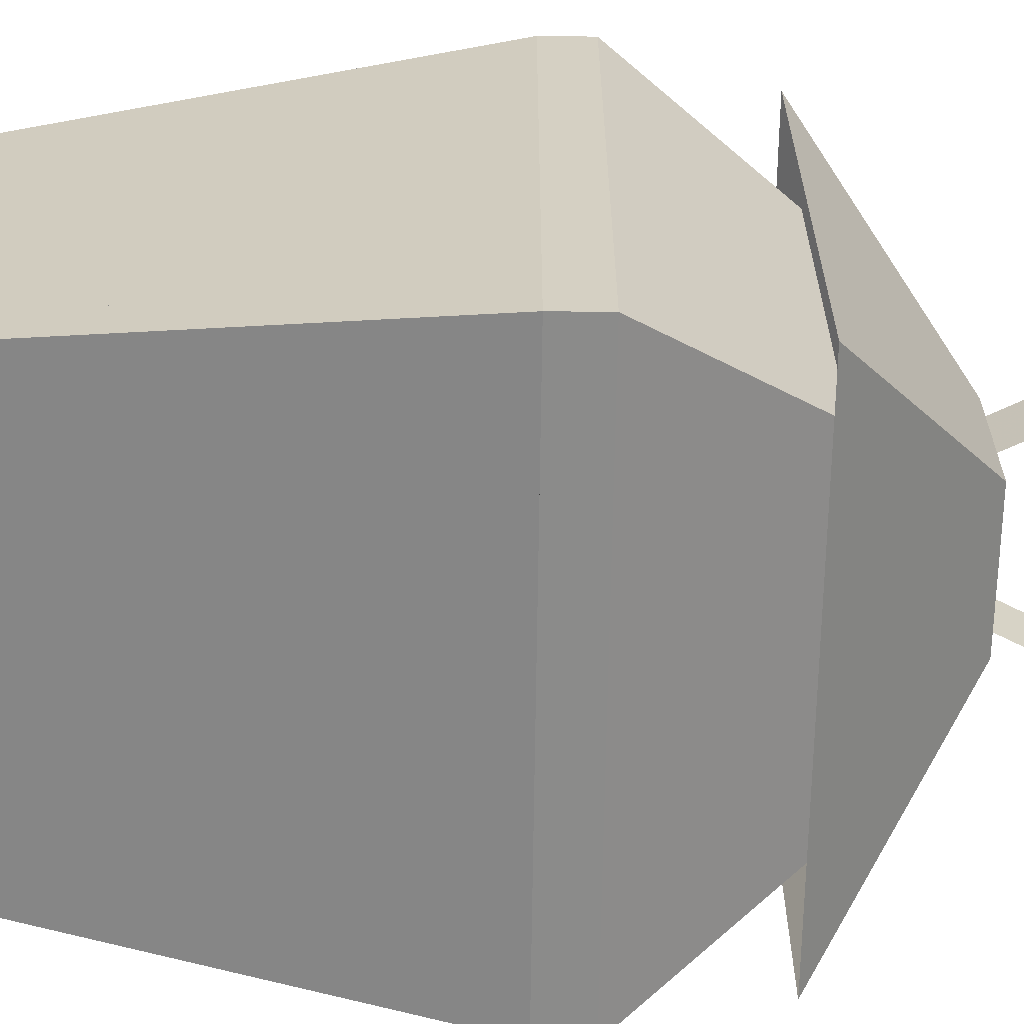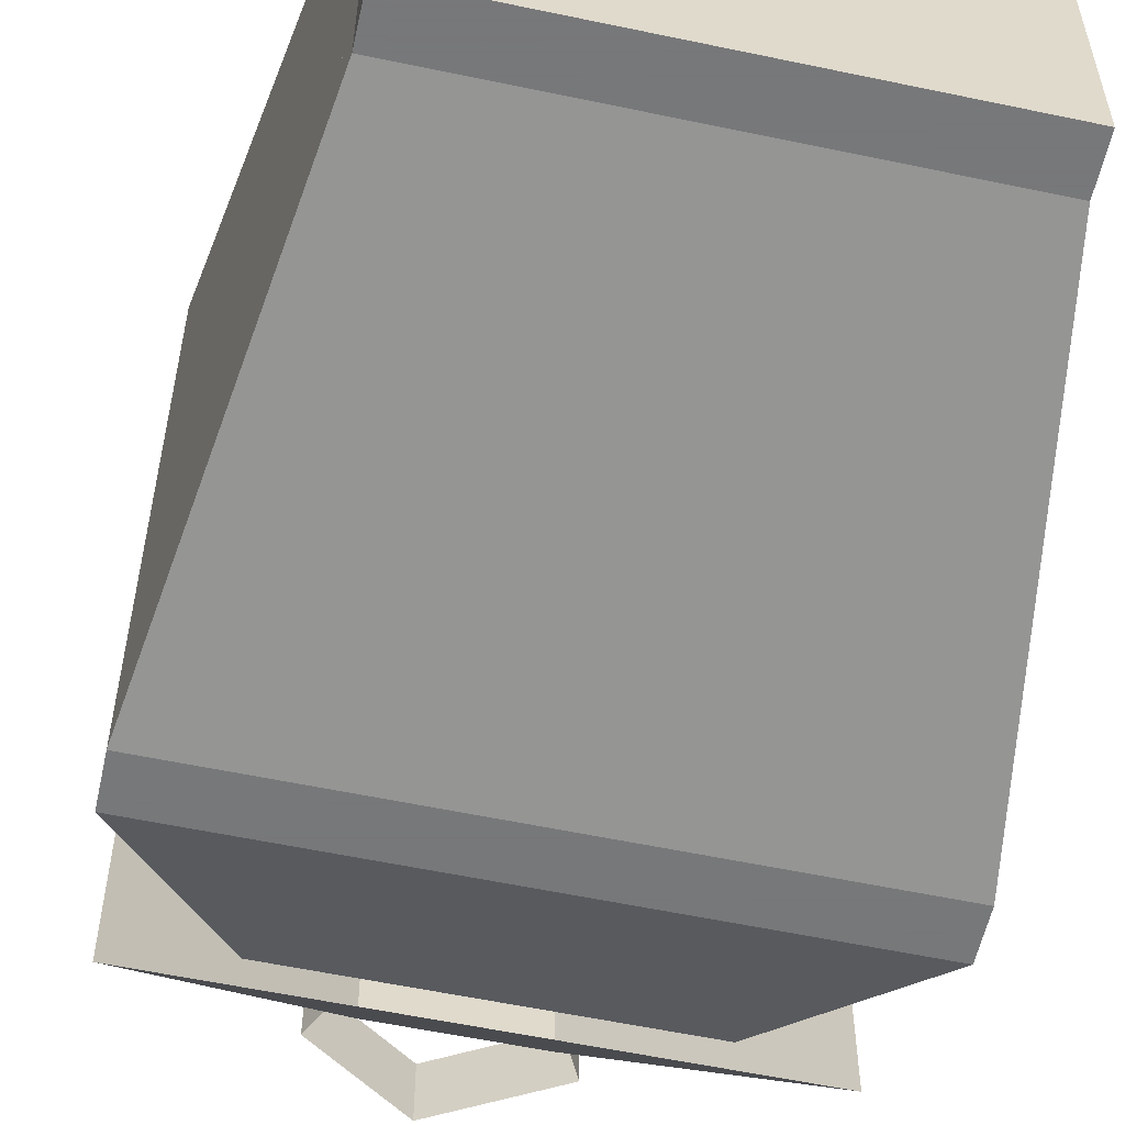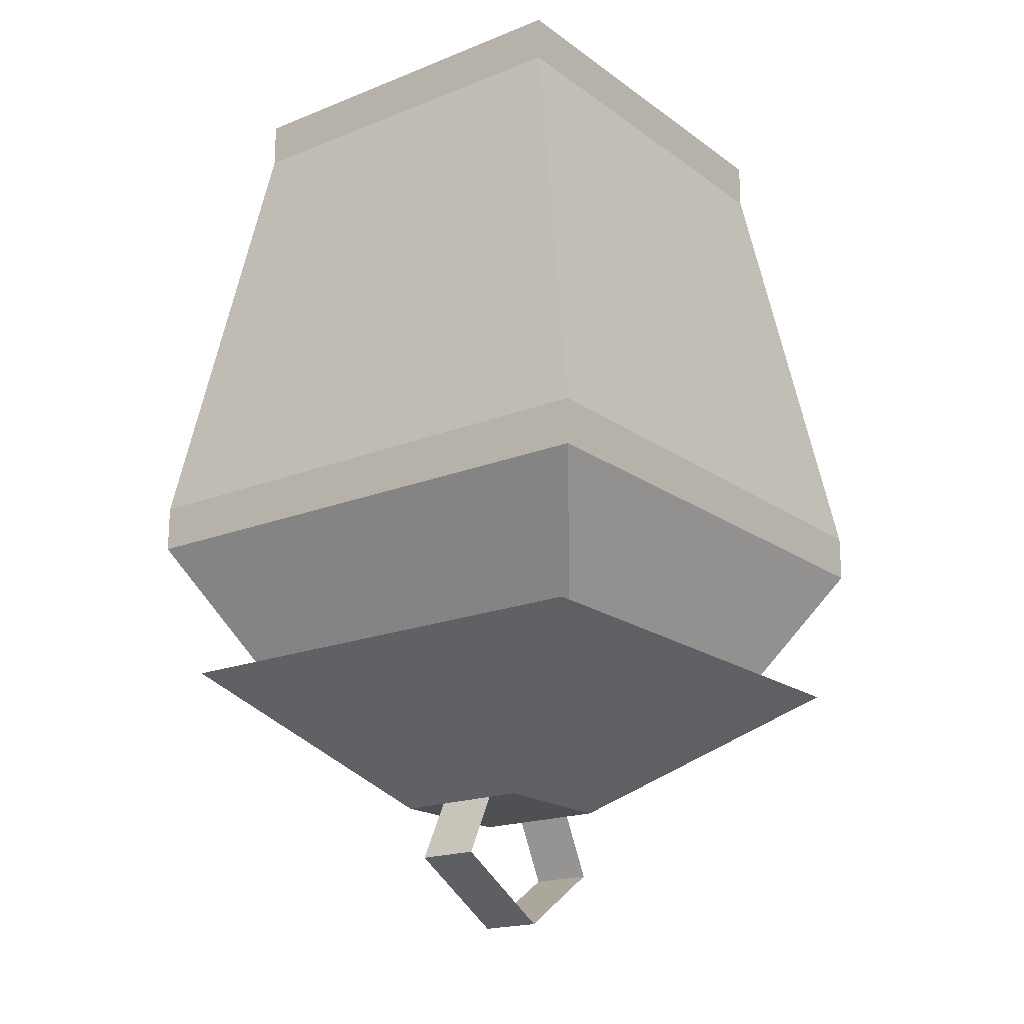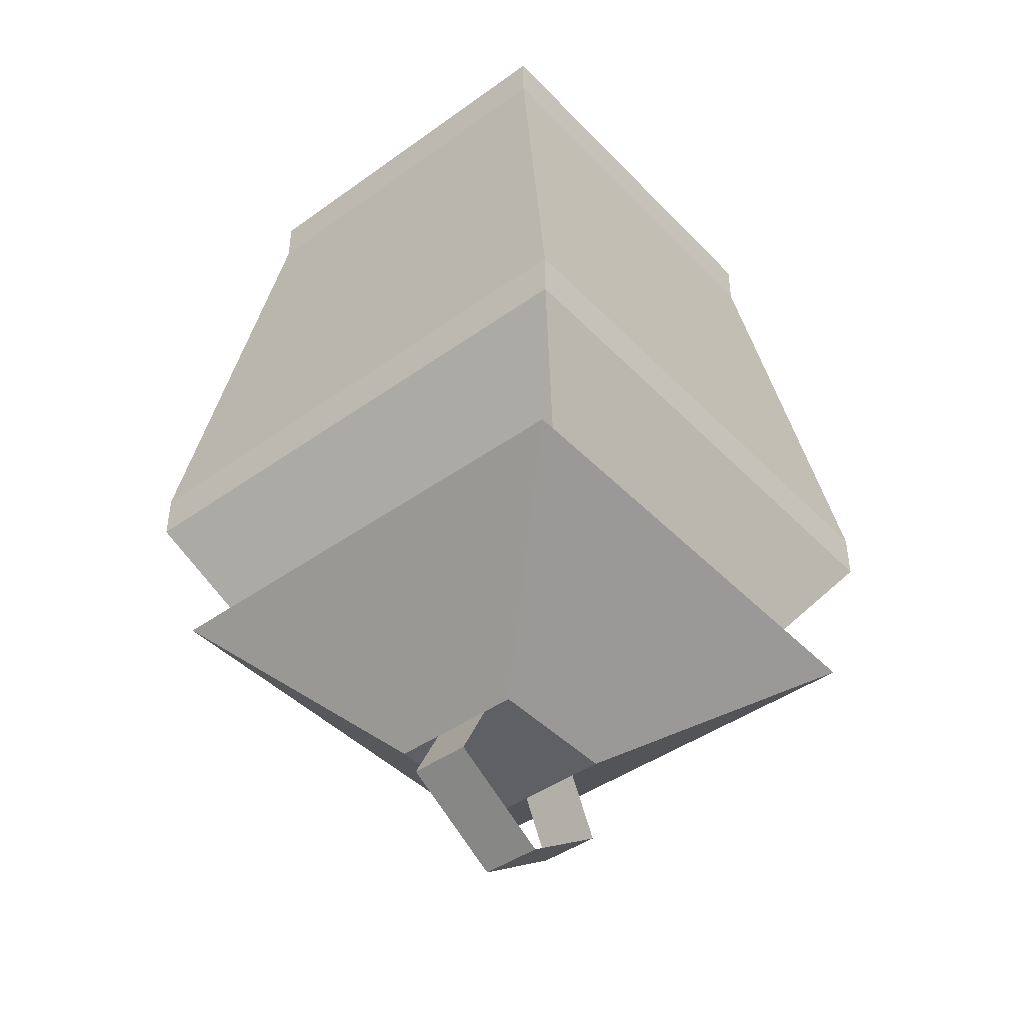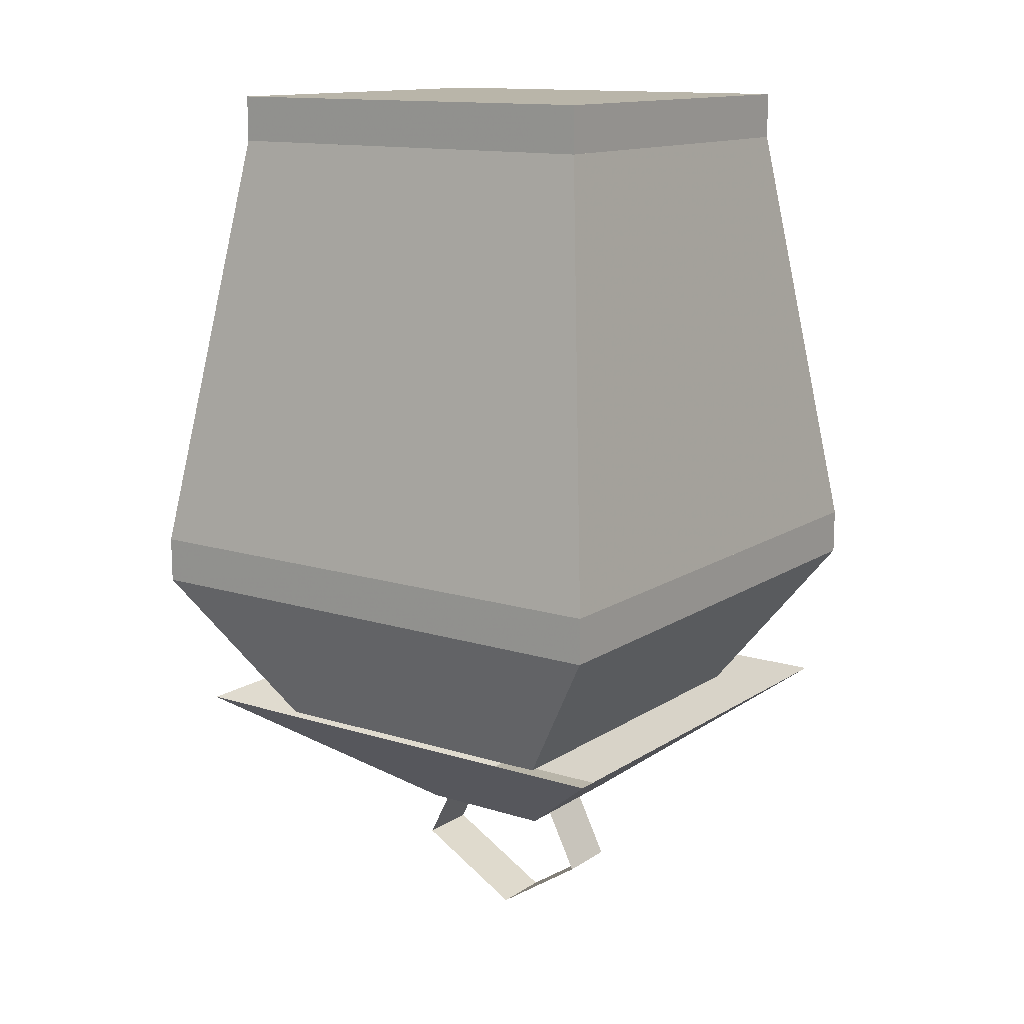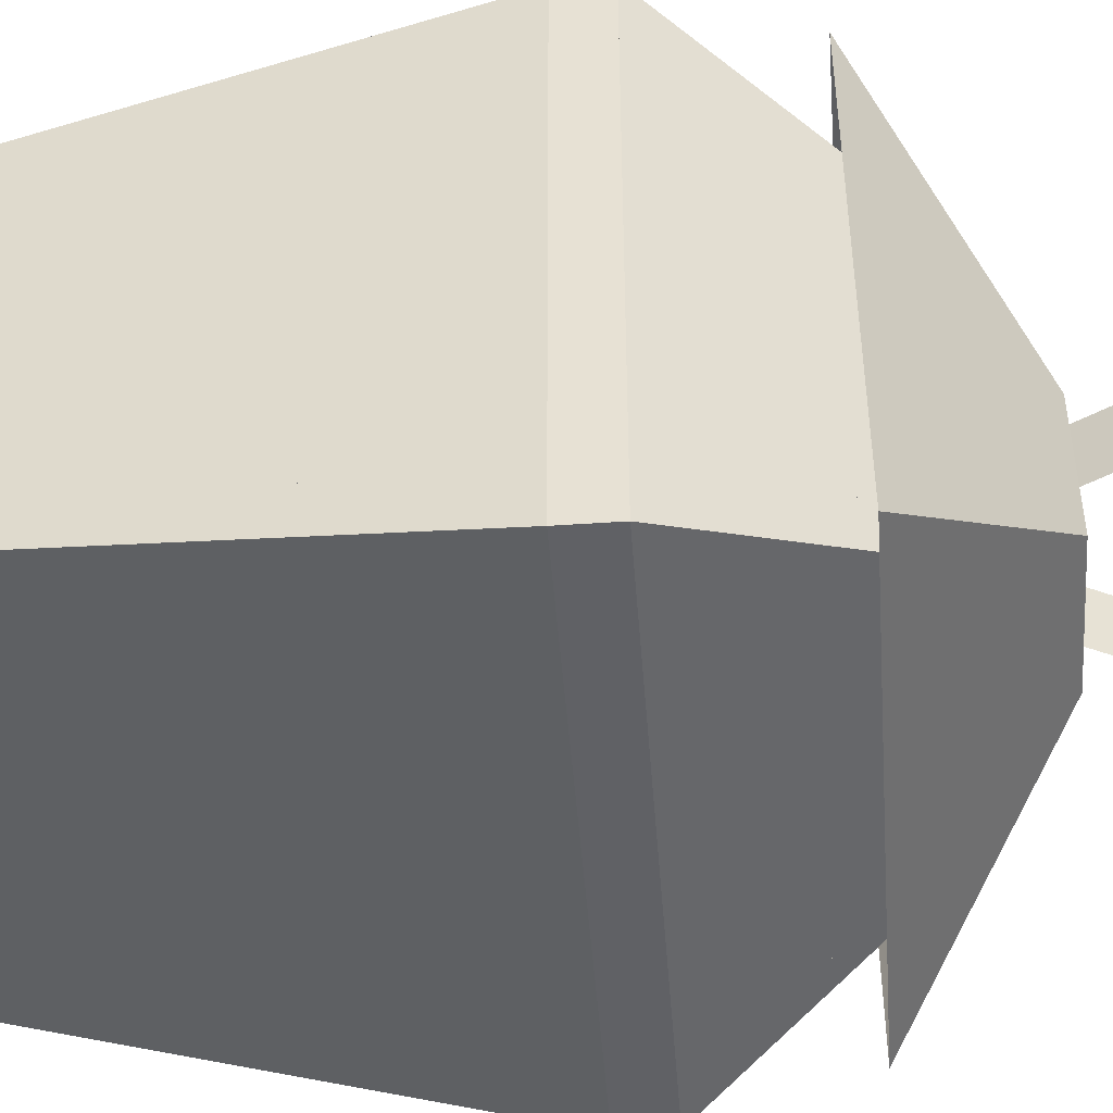
<metadata>
{"format":"obj","ext":"obj","renderer":"f3d","projection":"perspective","resolution":1024,"background":"white","views":[{"elev":-63.7,"azim":-90.7,"up":"+Z"},{"elev":-57.3,"azim":167.6,"up":"+Z"},{"elev":-19.1,"azim":-53.0,"up":"+Y"},{"elev":-43.7,"azim":-49.9,"up":"+Y"},{"elev":13.4,"azim":35.2,"up":"+Y"},{"elev":-47.5,"azim":-85.6,"up":"+Z"}]}
</metadata>
<code>
v 0 -0.1641 -0.007812
v 0 -0.2031 0
v 0 -0.1641 0
v 0.01562 -0.02344 0.007812
v -0.01562 -0.02344 0.007812
v -0.01562 -0.1641 -0.007812
v 0.01562 -0.1641 -0.007812
v 0.03125 -0.02344 -0.01562
v 0 -0.1641 -0.03906
v 0 -0.02344 -0.05469
v -0.03125 -0.02344 -0.01562
v -0.1172 -0.02344 -0.1094
v -0.1172 -0.02344 0.08594
v -0.1172 0 0.08594
v -0.1172 0 -0.1094
v 0.09375 -0.02344 -0.1094
v 0.09375 -0.02344 0.08594
v 0.09375 0 0.08594
v 0.09375 0 -0.1094
v -0.1484 -0.2422 0.1094
v -0.1484 -0.2422 0.125
v -0.1172 -0.02344 0.05469
v -0.125 -0.2422 0.1094
v -0.125 -0.2422 -0.125
v -0.1484 -0.2422 -0.125
v -0.1484 -0.2656 0.1094
v -0.1484 -0.2656 0.125
v -0.125 -0.2656 0.125
v -0.125 -0.2422 0.125
v -0.09375 -0.02344 0.08594
v -0.09375 -0.02344 0.05469
v -0.1172 -0.02344 -0.08594
v -0.1484 -0.2422 -0.1484
v -0.09375 -0.02344 -0.08594
v -0.09375 -0.02344 -0.1094
v -0.125 -0.2422 -0.1484
v -0.1484 -0.2656 -0.1484
v -0.1484 -0.2656 -0.125
v -0.125 -0.2656 0.1094
v -0.07031 -0.3438 0.05469
v -0.09375 -0.3438 0.05469
v -0.09375 -0.3438 0.08594
v -0.07031 -0.3438 0.08594
v 0.1094 -0.2656 0.1094
v 0.1094 -0.2656 0.125
v 0.1094 -0.2422 0.125
v 0.1094 -0.2422 0.1094
v -0.125 -0.2656 -0.125
v 0.1094 -0.2656 -0.125
v 0.1094 -0.2422 -0.125
v 0.1094 -0.2422 -0.1484
v -0.125 -0.2656 -0.1484
v -0.07031 -0.3438 -0.1094
v -0.09375 -0.3438 -0.1094
v -0.09375 -0.3438 -0.08594
v -0.07031 -0.3438 -0.08594
v 0.125 -0.2656 0.1094
v 0.07031 -0.3438 0.05469
v 0.05469 -0.3438 0.05469
v 0.05469 -0.3438 0.08594
v 0.125 -0.2656 0.125
v 0.125 -0.2422 0.125
v 0.0625 -0.02344 0.08594
v 0.0625 -0.02344 0.05469
v 0.125 -0.2422 0.1094
v 0.125 -0.2422 -0.125
v 0.09375 -0.02344 -0.08594
v 0.0625 -0.02344 -0.08594
v 0.0625 -0.02344 -0.1094
v 0.125 -0.2422 -0.1484
v 0.1094 -0.2656 -0.1484
v 0.05469 -0.3438 -0.1094
v 0.05469 -0.3438 -0.08594
v 0.125 -0.2656 -0.125
v 0.07031 -0.3438 0.08594
v 0.07031 -0.3438 -0.08594
v 0.125 -0.2656 -0.1484
v 0.09375 -0.02344 0.05469
v -0.04688 -0.4062 0.01562
v 0.02344 -0.4062 0.01562
v 0.1172 -0.3359 0.1094
v -0.1328 -0.3359 0.1094
v -0.04688 -0.4062 -0.05469
v 0.02344 -0.4062 -0.05469
v 0.1172 -0.3359 -0.1328
v -0.1328 -0.3359 -0.1328
v 0.03906 -0.4375 -0.03125
v 0.03906 -0.4375 0
v -0.007812 -0.4688 0
v -0.007812 -0.4688 -0.03125
v -0.0625 -0.4375 0
v -0.0625 -0.4375 -0.03125
v -0.04688 -0.4062 0
v -0.04688 -0.4062 -0.03125
v 0.02344 -0.4062 -0.03125
v 0.02344 -0.4062 0
v 0.07031 -0.3438 -0.1094
v 0 -0.1953 0
v -0.007812 -0.1953 0
v 0 -0.2344 0
v 0 -0.1953 -0.01562
v 0.09375 -0.2578 0
v 0 -0.2109 0
v -0.1016 -0.2578 0
v -0.007812 -0.2031 0
v 0 -0.2578 -0.08594
v 0 -0.1953 -0.007812
v 0 -0.2031 -0.007812
v 0.0625 -0.2344 -0.05469
v 0 -0.2344 0.05469
v -0.07031 -0.2578 0.04688
f 1 1 2
f 1 2 2
f 1 2 2
f 1 2 3
f 1 3 2
f 2 3 2
f 2 2 2
f 3 1 1
f 3 3 4
f 3 4 5
f 3 5 6
f 3 6 7
f 3 7 8
f 3 8 4
f 7 9 10
f 7 10 8
f 9 6 11
f 9 11 10
f 6 5 11
f 6 9 7
f 6 3 3
f 12 13 14
f 12 14 15
f 12 15 16
f 12 16 13
f 13 16 17
f 13 17 18
f 13 18 14
f 14 18 15
f 15 18 19
f 15 19 16
f 16 19 17
f 17 19 18
f 20 21 13
f 20 13 22
f 20 22 23
f 20 23 24
f 20 24 25
f 20 25 26
f 20 26 27
f 20 27 21
f 21 27 28
f 21 28 29
f 21 29 30
f 21 30 13
f 29 23 31
f 29 31 30
f 23 22 31
f 32 12 33
f 32 33 25
f 32 25 34
f 34 25 24
f 34 24 35
f 35 24 36
f 35 36 12
f 12 36 33
f 33 36 37
f 33 37 38
f 33 38 25
f 25 38 26
f 26 38 39
f 26 39 40
f 26 40 41
f 26 41 27
f 27 41 42
f 27 42 28
f 28 42 43
f 28 43 39
f 28 39 44
f 28 44 45
f 28 45 29
f 29 45 46
f 29 46 23
f 23 46 47
f 23 47 39
f 23 39 48
f 23 48 24
f 24 48 49
f 24 49 50
f 24 50 36
f 36 50 51
f 36 51 52
f 36 52 37
f 37 52 53
f 37 53 54
f 37 54 38
f 38 54 55
f 38 55 48
f 38 48 39
f 52 48 56
f 52 56 53
f 48 55 56
f 43 40 39
f 39 47 44
f 44 47 50
f 44 50 49
f 44 49 57
f 44 57 58
f 44 58 59
f 44 59 45
f 45 59 60
f 45 60 61
f 45 61 46
f 46 61 62
f 46 62 17
f 46 17 63
f 46 63 47
f 47 63 64
f 47 64 65
f 47 65 66
f 47 66 50
f 50 66 67
f 50 67 68
f 50 68 51
f 51 68 69
f 51 69 70
f 51 70 71
f 51 71 52
f 52 71 48
f 48 71 49
f 49 71 72
f 49 72 73
f 49 73 74
f 49 74 57
f 57 74 65
f 57 65 62
f 57 62 61
f 57 61 75
f 57 75 58
f 74 76 77
f 74 77 66
f 74 66 65
f 65 78 62
f 62 78 17
f 79 80 81
f 79 81 82
f 79 82 83
f 79 83 80
f 80 83 84
f 80 84 85
f 80 85 81
f 84 83 86
f 84 86 85
f 83 82 86
f 66 70 16
f 66 16 67
f 70 69 16
f 64 78 65
f 70 77 71
f 71 77 97
f 71 97 72
f 66 77 70
f 61 60 75
f 76 97 77
f 73 76 74
f 57 58 74
f 74 58 76
f 65 66 67
f 65 67 78
f 71 72 52
f 52 72 53
f 25 20 22
f 25 22 32
f 55 41 26
f 55 26 38
f 43 60 45
f 43 45 28
f 29 46 63
f 29 63 30
f 35 69 51
f 35 51 36
f 98 99 100
f 98 100 101
f 101 100 99
f 87 88 89
f 87 89 90
f 90 89 91
f 90 91 92
f 92 91 93
f 92 93 94
f 95 96 88
f 95 88 87
f 102 2 103
f 102 103 2
f 104 105 103
f 104 103 105
f 106 107 108
f 106 108 107
f 107 108 109
f 107 109 108
f 110 98 2
f 110 2 98
f 98 2 111
f 98 111 2

</code>
